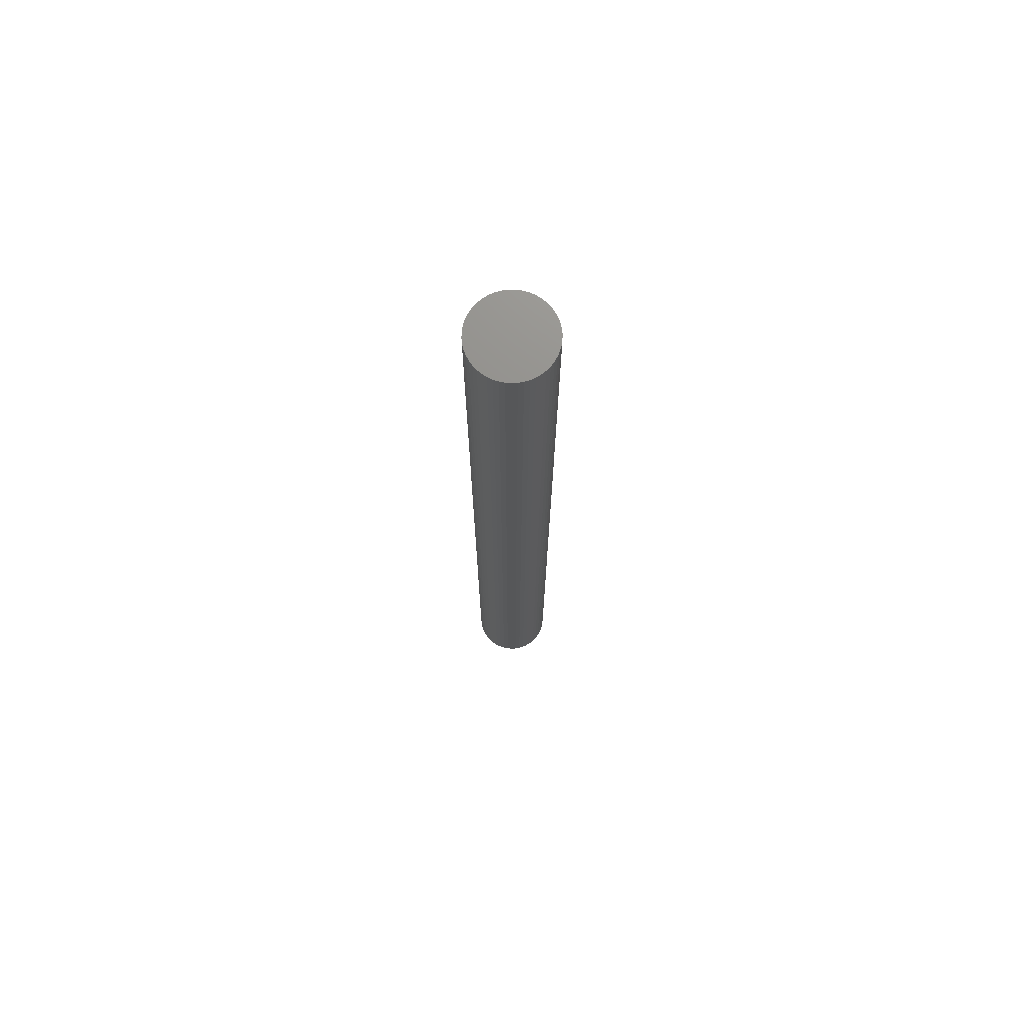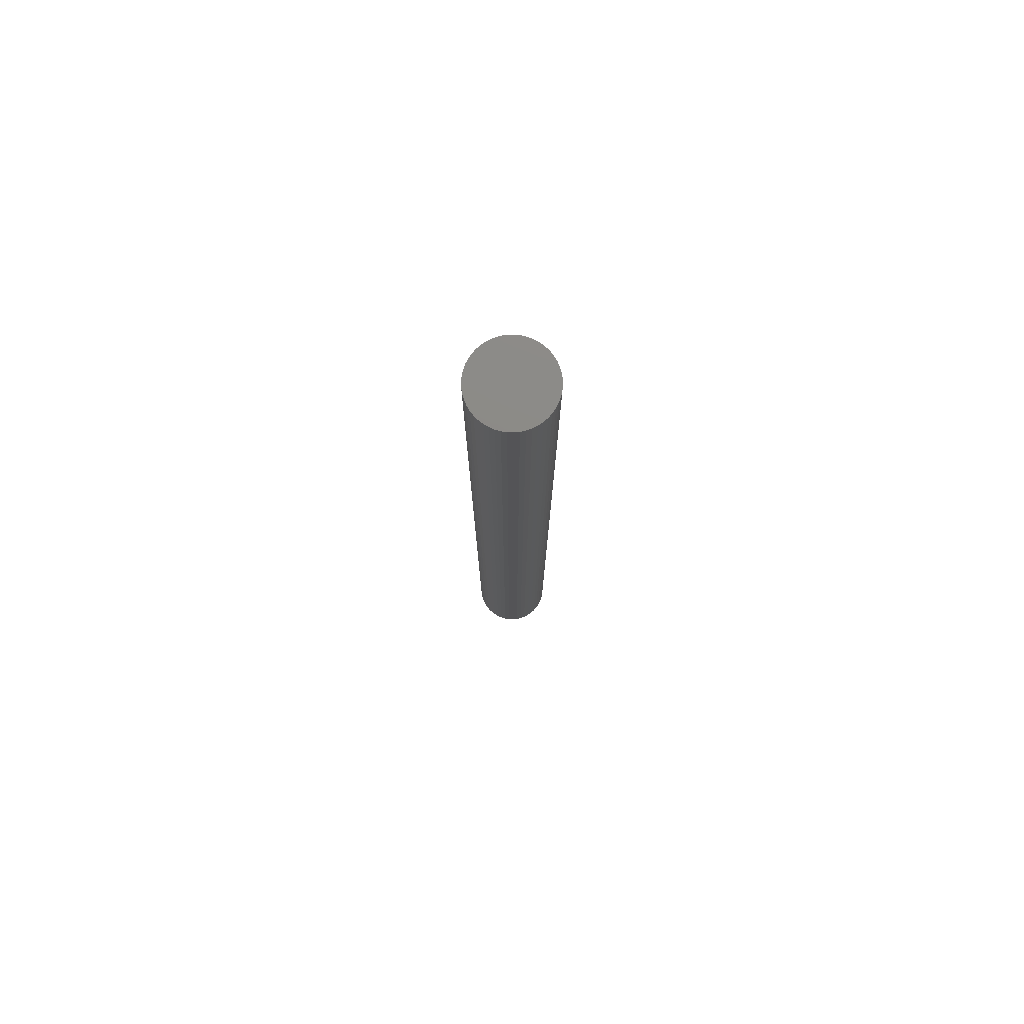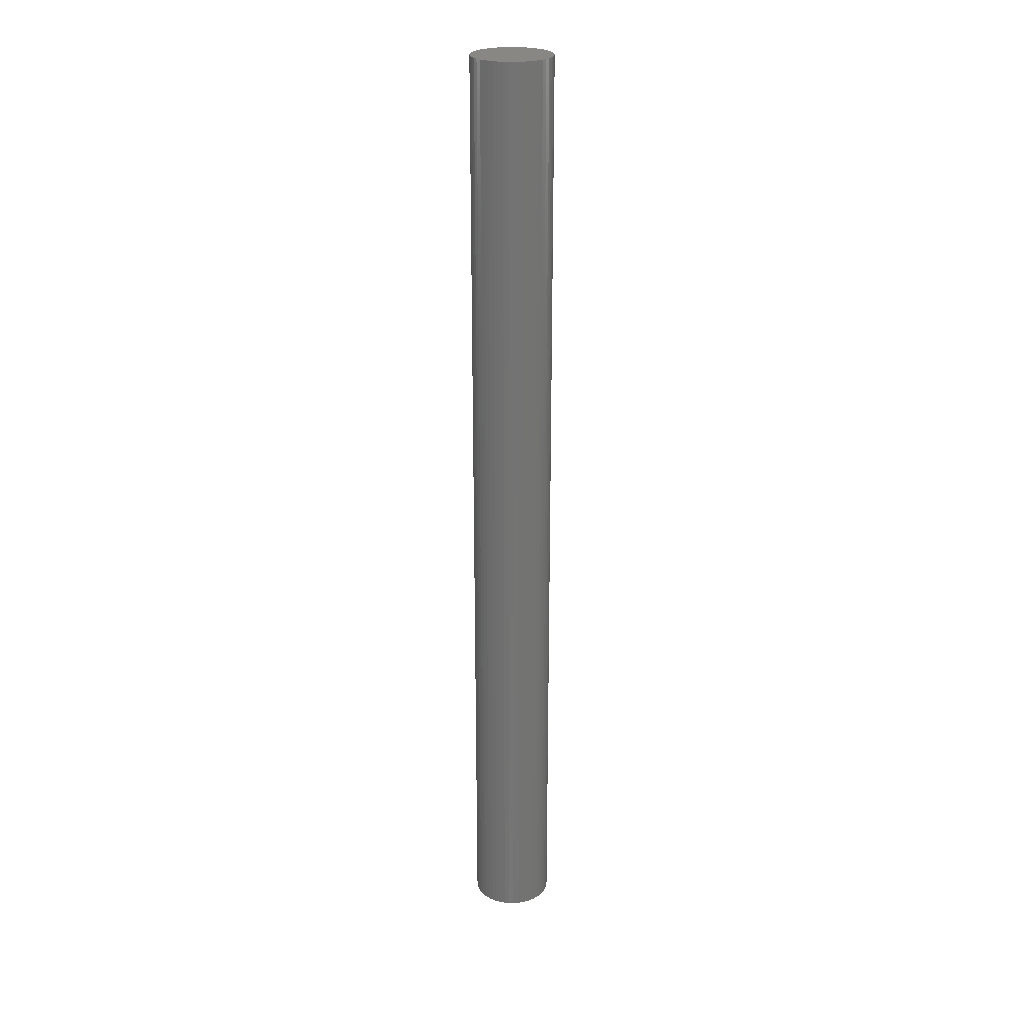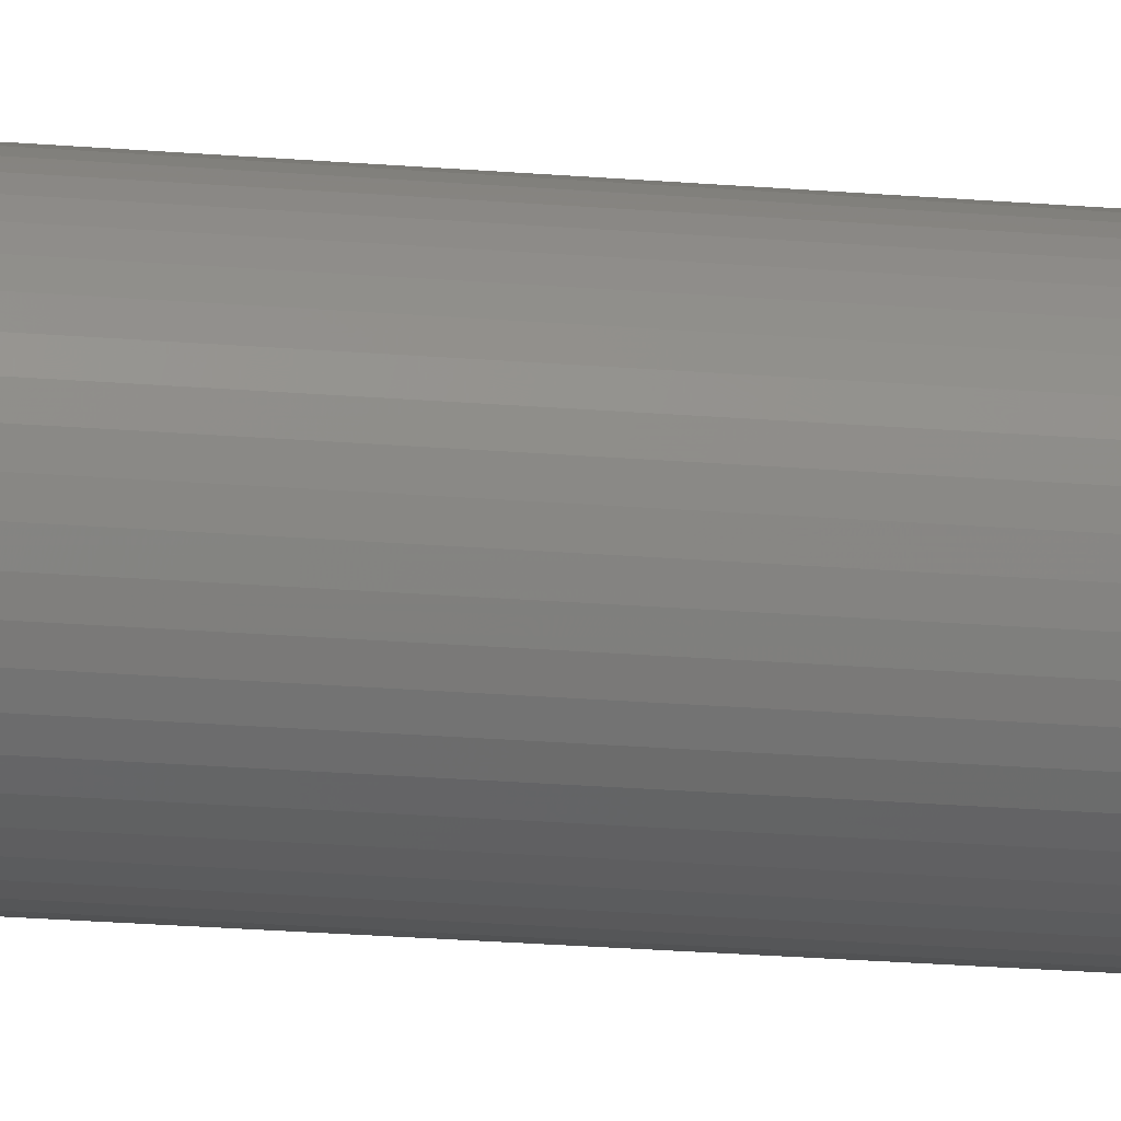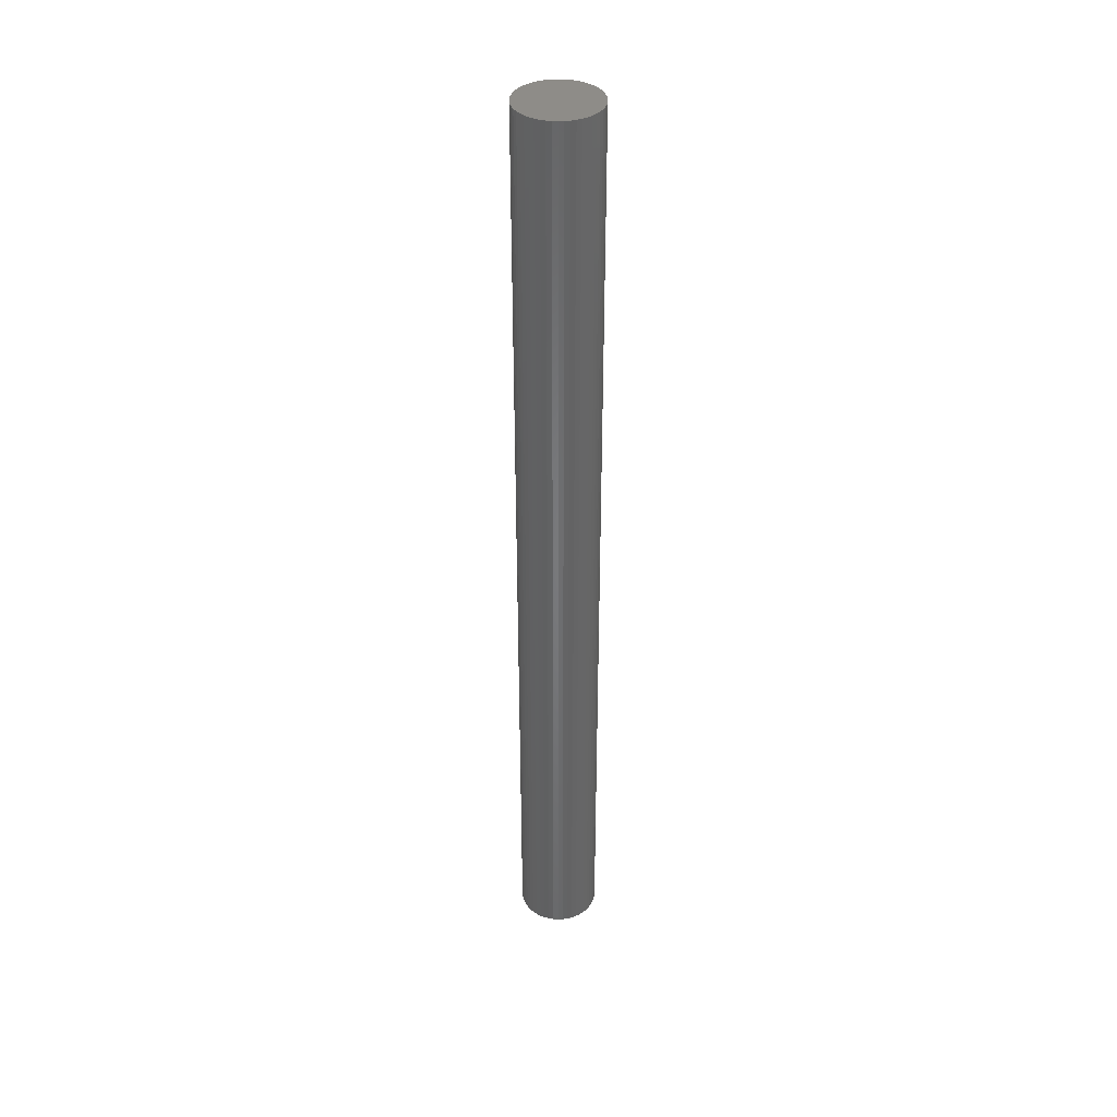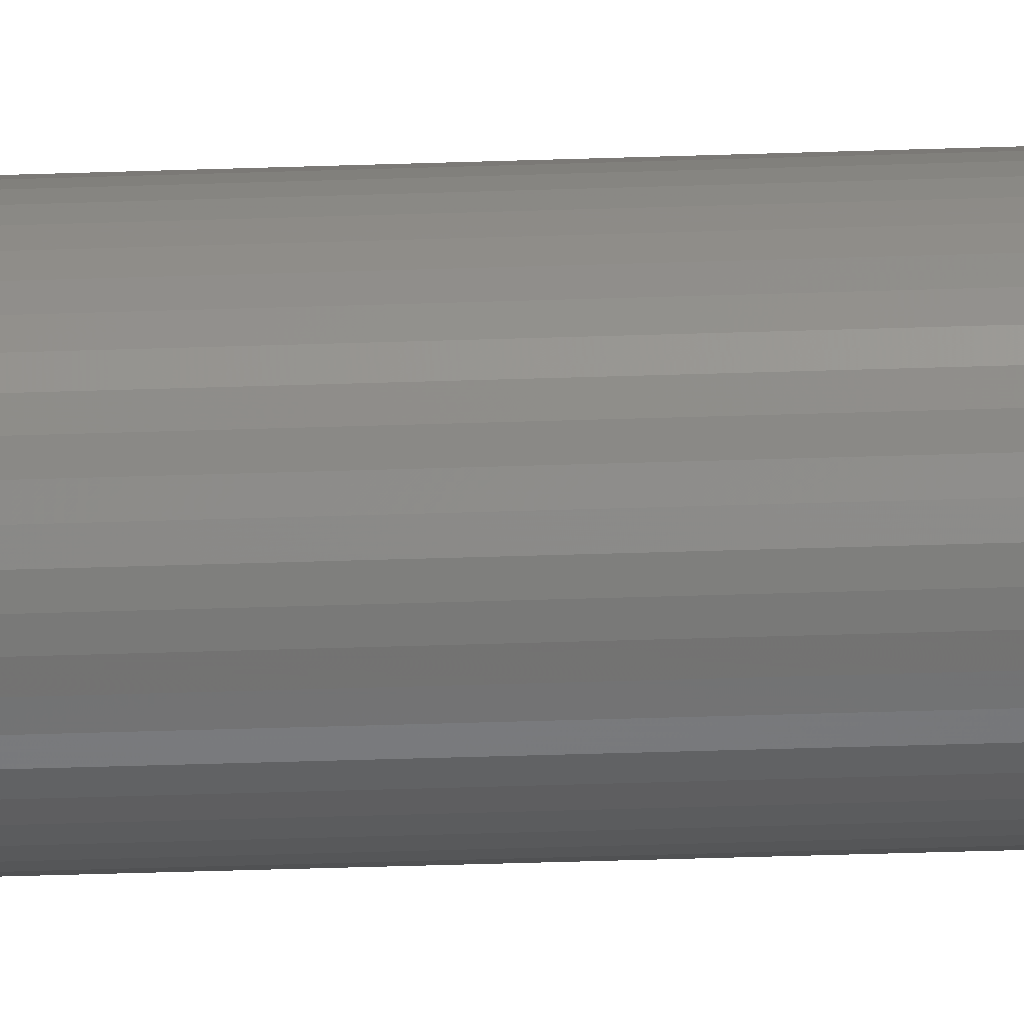
<metadata>
{"format":"stl","ext":"stl","renderer":"f3d","projection":"perspective","resolution":1024,"background":"white","views":[{"elev":72.8,"azim":76.3,"up":"+Z"},{"elev":77.6,"azim":-12.5,"up":"+Z"},{"elev":24.4,"azim":152.4,"up":"+Z"},{"elev":-15.3,"azim":-101.8,"up":"+Y"},{"elev":38.0,"azim":47.4,"up":"+Z"},{"elev":-28.9,"azim":-86.8,"up":"+Y"}]}
</metadata>
<code>
# stl→obj: 100 verts, 196 faces
v 4.25 0 50
v 4.216 0.5327 -50
v 4.216 0.5327 50
v 4.25 0 -50
v 4.116 1.057 -50
v 4.116 1.057 50
v 0.2669 4.242 -50
v -0.2669 4.242 50
v 0.2669 4.242 50
v -0.2669 4.242 -50
v 4.216 -0.5327 -50
v 4.116 -1.057 -50
v 3.952 -1.565 -50
v 3.952 1.565 -50
v 3.724 -2.047 -50
v 3.724 2.047 -50
v 3.438 -2.498 -50
v 3.438 2.498 -50
v 3.098 -2.909 -50
v 3.098 2.909 -50
v 2.709 -3.275 -50
v 2.709 3.275 -50
v 2.277 -3.588 -50
v 2.277 3.588 -50
v 1.81 -3.846 -50
v 1.81 3.846 -50
v 1.313 -4.042 -50
v 1.313 4.042 -50
v 0.7964 -4.175 -50
v 0.7964 4.175 -50
v 0.2669 -4.242 -50
v -0.2669 -4.242 -50
v -0.7964 -4.175 -50
v -0.7964 4.175 -50
v -1.313 -4.042 -50
v -1.313 4.042 -50
v -1.81 -3.846 -50
v -1.81 3.846 -50
v -2.277 -3.588 -50
v -2.277 3.588 -50
v -2.709 -3.275 -50
v -2.709 3.275 -50
v -3.098 -2.909 -50
v -3.098 2.909 -50
v -3.438 -2.498 -50
v -3.438 2.498 -50
v -3.724 -2.047 -50
v -3.724 2.047 -50
v -3.952 -1.565 -50
v -3.952 1.565 -50
v -4.116 -1.057 -50
v -4.116 1.057 -50
v -4.216 -0.5327 -50
v -4.216 0.5327 -50
v -4.25 0 -50
v 3.098 -2.909 50
v 3.438 -2.498 50
v 2.709 3.275 50
v 3.098 2.909 50
v -3.098 2.909 50
v -2.709 3.275 50
v -1.81 3.846 50
v -1.313 4.042 50
v 3.952 1.565 50
v 3.724 2.047 50
v 3.438 2.498 50
v 1.313 4.042 50
v 1.81 3.846 50
v 2.277 3.588 50
v -3.952 1.565 50
v -4.116 1.057 50
v 4.216 -0.5327 50
v 4.116 -1.057 50
v 3.952 -1.565 50
v 3.724 -2.047 50
v 2.709 -3.275 50
v 2.277 -3.588 50
v 1.81 -3.846 50
v 1.313 -4.042 50
v 0.7964 4.175 50
v 0.7964 -4.175 50
v 0.2669 -4.242 50
v -0.2669 -4.242 50
v -0.7964 4.175 50
v -0.7964 -4.175 50
v -1.313 -4.042 50
v -1.81 -3.846 50
v -2.277 3.588 50
v -2.277 -3.588 50
v -2.709 -3.275 50
v -3.098 -2.909 50
v -3.438 2.498 50
v -3.438 -2.498 50
v -3.724 2.047 50
v -3.724 -2.047 50
v -3.952 -1.565 50
v -4.116 -1.057 50
v -4.216 0.5327 50
v -4.216 -0.5327 50
v -4.25 0 50
f 1 2 3
f 2 1 4
f 3 5 6
f 5 3 2
f 7 8 9
f 8 7 10
f 11 2 4
f 12 2 11
f 12 5 2
f 13 5 12
f 13 14 5
f 15 14 13
f 15 16 14
f 17 16 15
f 17 18 16
f 19 18 17
f 19 20 18
f 21 20 19
f 21 22 20
f 23 22 21
f 23 24 22
f 25 24 23
f 25 26 24
f 27 26 25
f 27 28 26
f 29 28 27
f 29 30 28
f 31 30 29
f 31 7 30
f 32 7 31
f 32 10 7
f 33 10 32
f 33 34 10
f 35 34 33
f 35 36 34
f 37 36 35
f 37 38 36
f 39 38 37
f 39 40 38
f 41 40 39
f 41 42 40
f 43 42 41
f 43 44 42
f 45 44 43
f 45 46 44
f 47 46 45
f 47 48 46
f 49 48 47
f 49 50 48
f 51 50 49
f 51 52 50
f 53 52 51
f 53 54 52
f 54 53 55
f 56 17 57
f 17 56 19
f 20 58 59
f 58 20 22
f 42 60 61
f 60 42 44
f 36 62 63
f 62 36 38
f 64 16 65
f 16 64 14
f 65 18 66
f 18 65 16
f 26 67 68
f 67 26 28
f 22 69 58
f 69 22 24
f 52 70 50
f 70 52 71
f 3 72 1
f 6 72 3
f 6 73 72
f 64 73 6
f 64 74 73
f 65 74 64
f 65 75 74
f 66 75 65
f 66 57 75
f 59 57 66
f 59 56 57
f 58 56 59
f 58 76 56
f 69 76 58
f 69 77 76
f 68 77 69
f 68 78 77
f 67 78 68
f 67 79 78
f 80 79 67
f 80 81 79
f 9 81 80
f 9 82 81
f 8 82 9
f 8 83 82
f 84 83 8
f 84 85 83
f 63 85 84
f 63 86 85
f 62 86 63
f 62 87 86
f 88 87 62
f 88 89 87
f 61 89 88
f 61 90 89
f 60 90 61
f 60 91 90
f 92 91 60
f 92 93 91
f 94 93 92
f 94 95 93
f 70 95 94
f 70 96 95
f 71 96 70
f 71 97 96
f 98 97 71
f 98 99 97
f 99 98 100
f 10 84 8
f 84 10 34
f 74 12 73
f 12 74 13
f 47 96 49
f 96 47 95
f 25 77 78
f 77 25 23
f 28 80 67
f 80 28 30
f 48 92 46
f 92 48 94
f 46 60 44
f 60 46 92
f 50 94 48
f 94 50 70
f 38 88 62
f 88 38 40
f 72 4 1
f 4 72 11
f 73 11 72
f 11 73 12
f 32 82 83
f 82 32 31
f 23 76 77
f 76 23 21
f 6 14 64
f 14 6 5
f 66 20 59
f 20 66 18
f 30 9 80
f 9 30 7
f 24 68 69
f 68 24 26
f 54 71 52
f 71 54 98
f 55 98 54
f 98 55 100
f 40 61 88
f 61 40 42
f 34 63 84
f 63 34 36
f 75 13 74
f 13 75 15
f 57 15 75
f 15 57 17
f 37 86 87
f 86 37 35
f 45 95 47
f 95 45 93
f 49 97 51
f 97 49 96
f 51 99 53
f 99 51 97
f 53 100 55
f 100 53 99
f 27 78 79
f 78 27 25
f 31 81 82
f 81 31 29
f 33 83 85
f 83 33 32
f 35 85 86
f 85 35 33
f 43 90 91
f 90 43 41
f 43 93 45
f 93 43 91
f 21 56 76
f 56 21 19
f 41 89 90
f 89 41 39
f 29 79 81
f 79 29 27
f 39 87 89
f 87 39 37

</code>
